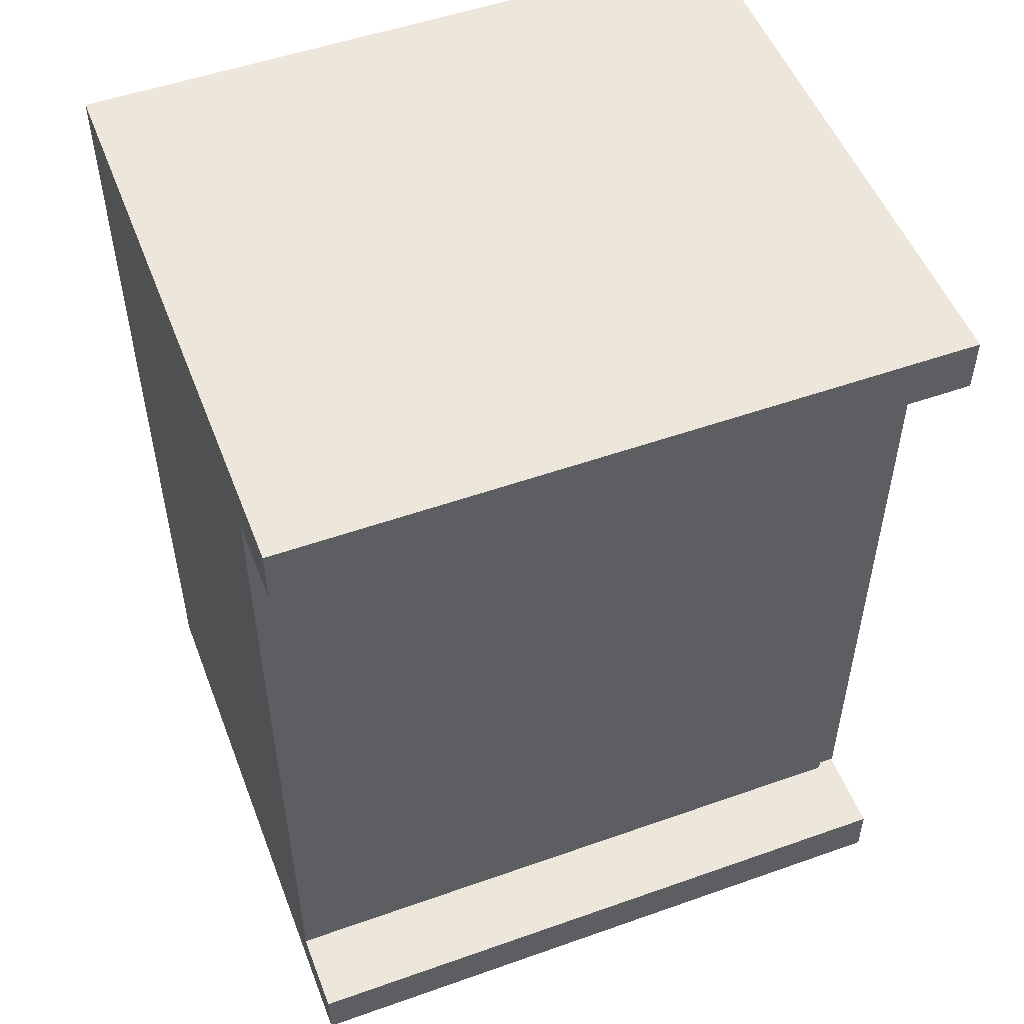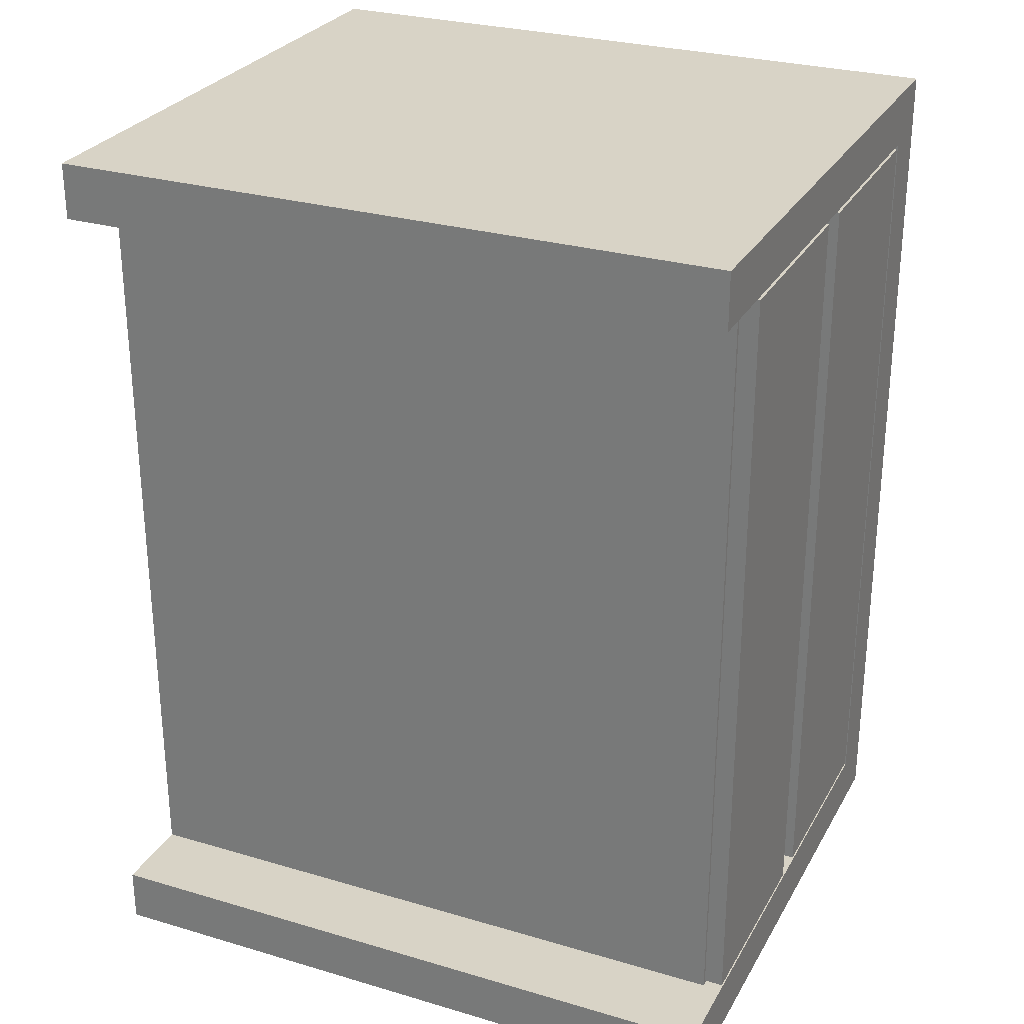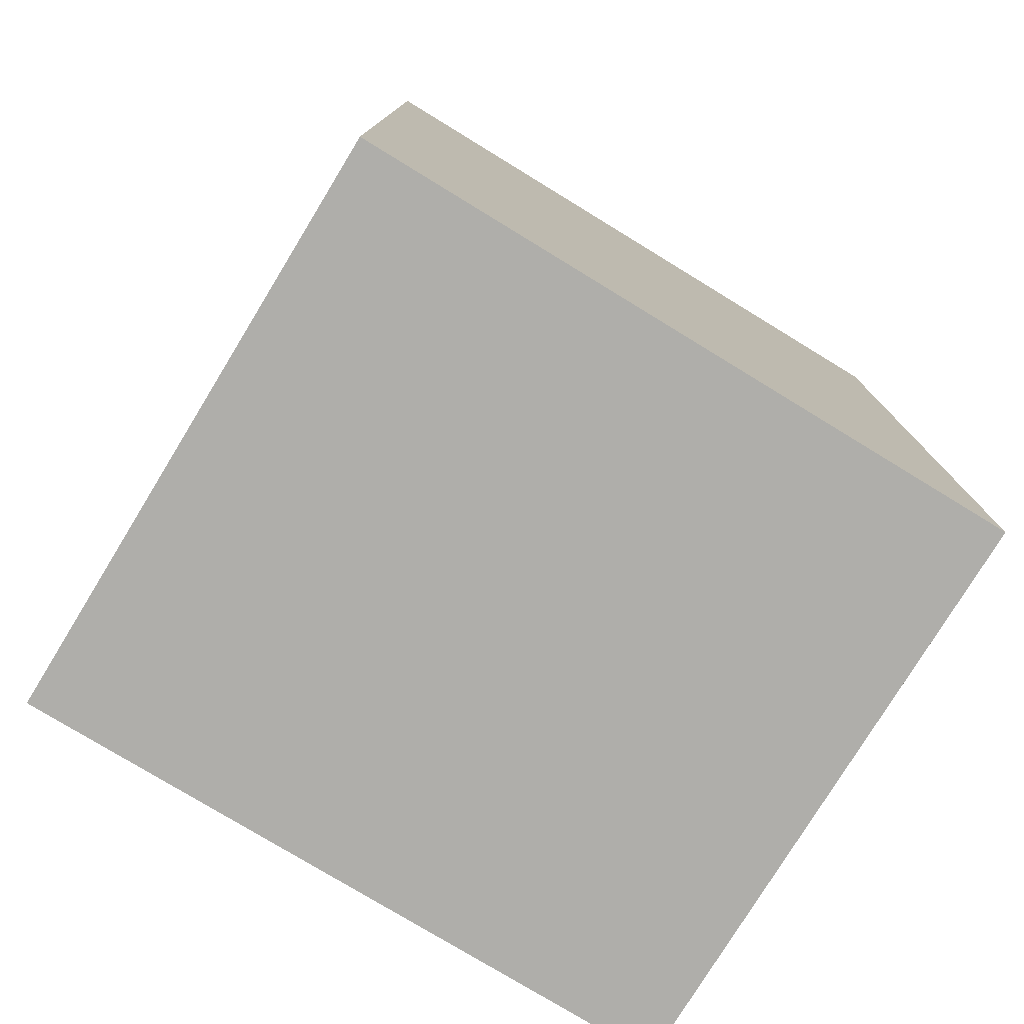
<metadata>
{"format":"obj","ext":"obj","renderer":"f3d","projection":"perspective","resolution":1024,"background":"white","views":[{"elev":52.0,"azim":159.1,"up":"+Y"},{"elev":28.0,"azim":-155.9,"up":"+Y"},{"elev":-77.6,"azim":-31.4,"up":"+Y"}]}
</metadata>
<code>
v 9 -12 -8
v -9 -12 8
v -9 -12 -8
v 9 -12 8
v 9 -12 8
v 9 -12 -8
v -9 -12 8
v -9 -12 -8
v 9 -12 -8
v -9 -10.5 -8
v 9 -10.5 -8
v -9 -12 -8
v -9 -12 -8
v 9 -12 -8
v 9 -10.5 -8
v 9 12 8
v 9 10.5 -8
v 9 -10.5 -5.75
v 9 -12 8
v 9 12 8
v 9 -10.5 -5.75
v 9 -12 8
v 9 -12 -8
v 9 10.5 -8
v 9 12 -8
v -9 -12 8
v 9 12 8
v -9 12 8
v 9 -12 8
v 9 -12 8
v -9 -12 8
v 9 12 8
v -9 12 8
v -9 -12 8
v -9 -10.5 -8
v -9 -12 -8
v -9 -10.5 -1.203
v -9 -10.5 -8
v -9 -12 -8
v -9 -10.5 -8
v 9 -10.5 -8
v 9 -10.5 -5.75
v -9 -10.5 -8
v 9 10.5 -8
v -9 12 -8
v 9 12 -8
v -9 10.5 -8
v -9 10.5 -8
v 9 10.5 -8
v 9 12 -8
v 9 12 8
v -9 12 -8
v -9 12 8
v 9 12 -8
v 9 12 -8
v 9 12 8
v -9 12 -8
v -9 12 8
v 9 -10.5 -5.75
v -8.5 10.5 -5.75
v 9 10.5 -5.75
v -8.5 -10.5 -5.75
v -8.5 -10.5 -5.75
v 9 -10.5 -5.75
v -8.5 10.5 -5.75
v 9 10.5 -5.75
v 9 10.5 -8
v -9 10.5 -8
v 9 10.5 -5.75
v -8.5 10.5 -5.75
v -9 10.5 -8
v -9 12 8
v -8.5 -10.5 6.5
v -8.5 -10.5 0.75
v -8 -10.5 1e-06
v -8 -10.5 1e-06
v -8 -10.5 0.75
v -9 10.5 -8
v -9 12 -8
v -9 10.5 -8
v -8.5 -10.5 -5.75
v -8.5 10.4 -0.1
v -8.5 10.4 -5.65
v -8.5 -10.5 1e-06
v -8.5 10.4 -0.1
v -8.5 10.4 -5.65
v -8.5 -10.4 -5.65
v -8.5 -10.5 6.5
v -9 10.5 6.5
v -9 -10.5 6.5
v -9 -10.5 6.5
v -9 10.5 6.5
v -8.5 -10.5 0.75
v -8.5 -10.4 0.85
v -8.5 10.5 0.75
v -8.5 -10.5 6.5
v -8.5 10.4 6.4
v -8.5 -10.5 6.5
v -8.5 10.4 6.4
v -8.5 10.5 6.5
v -8.5 10.5 0.75
v -8 -10.5 0.75
v -8.5 10.5 0.75
v -8.5 -10.5 0.75
v -8.5 -10.5 0.75
v -8.5 10.5 0.75
v -8 -10.5 0.75
v -8 10.5 -1e-06
v -8 -10.5 1e-06
v -8 10.5 0.75
v -8 -10.5 0.75
v -8 -10.5 1e-06
v -8.5 -10.5 1e-06
v -8 10.5 -1e-06
v -8.5 10.5 -1e-06
v -8 -10.5 1e-06
v -8.5 -10.5 1e-06
v -8 10.5 -1e-06
v -8.5 10.5 -1e-06
v -8.5 10.5 0.75
v -9 10.5 6.5
v -9 -10.4 6.4
v -9 10.4 0.85
v -9 10.4 6.4
v -9 10.4 6.4
v -9 -10.4 6.4
v -9 -10.4 0.85
v -9 -10.4 6.4
v -8.5 10.4 6.4
v -8.5 -10.4 6.4
v -8.5 -10.4 6.4
v -9 -10.4 6.4
v -8.5 10.4 6.4
v -9 10.4 6.4
v -8.5 10.4 6.4
v -9 10.4 0.85
v -8.5 10.4 0.85
v -8.5 -10.4 0.85
v -9 10.4 0.85
v -8.5 10.4 0.85
v -9 -10.4 0.85
v -9 -10.4 0.85
v -8.5 -10.4 0.85
v -9 10.4 0.85
v -8.5 10.4 0.85
v -8.5 -10.4 0.85
v -8.5 -10.4 6.4
v -9 -10.4 0.85
v -9 -10.4 -0.1
v -9 10.4 -5.65
v -9 -10.4 -5.65
v -9 10.4 -0.1
v -9 10.4 -0.1
v -9 -10.4 -0.1
v -9 10.4 -5.65
v -9 -10.4 -5.65
v -8.5 -10.4 -5.65
v -9 10.4 -5.65
v -8.5 10.4 -5.65
v -9 -10.4 -5.65
v -9 -10.4 -5.65
v -8.5 -10.4 -5.65
v -9 10.4 -5.65
v -8.5 10.4 -5.65
v -8.5 -10.4 -5.65
v -9 -10.4 -0.1
v -8.5 -10.4 -0.1
v -9 -10.4 -0.1
v -8.5 10.4 -0.1
v -9 10.4 -0.1
v -8.5 -10.4 -0.1
v -8.5 -10.4 -0.1
v -9 -10.4 -0.1
v -8.5 10.4 -0.1
v -9 10.4 -0.1
v -8.5 10.4 -0.1
v -9 10.4 -0.1
v -8.5 10.4 -5.65
v -8.5 10.4 -5.65
v -9 10.4 -0.1
v 1.5 -12 1.333
v 0 -12 -8
v 9 -12 1e-06
v 9 -12 1e-06
v 0 -12 8
v -8.5 -0 -5.65
v 0.75 -11.19 -8
v 0 -12 -8
v 0 -12 -8
v -9 -10.5 -8
v -9 -10.4 -5.65
v -9 -0 -5.65
v 9 10.5 -5.75
v 9 12 -1e-06
v 9 2.375 -0.02083
v 9 -12 -8
v 9 -11.38 -0.3958
v 9 2.375 -0.02083
v 9 1e-06 8
v 9 10.5 -5.75
v 9 12 -1e-06
v -1.5 2 8
v -9 1e-06 8
v 0 -12 8
v 0 -12 8
v 9 1e-06 8
v -9 -11.22 0.2161
v -9 -12 1e-06
v -9 -11.22 0.2161
v -9 -12 1e-06
v -0.5625 -10.5 -6.969
v 0.75 11.31 -8
v 0 10.5 -8
v 0 10.5 -8
v -9 12 -8
v 1.5 12 -1.333
v 0 12 8
v 9 12 -1e-06
v 9 12 -1e-06
v 0 12 -8
v 1.708 1.75 -5.75
v 9 -0 -5.75
v 0.25 -10.5 -5.75
v -9 0 6.4
v 0.25 -10.5 -5.75
v -8.5 -0 -5.75
v -2.177 10.5 -6.969
v 0 10.5 -8
v 9 10.5 -5.75
v -9 -2.375 7.125
v -9 1e-06 8
v -9 1e-06 8
v -9 -10.5 6.5
v -9 -10.5 -1.203
v -8.5 -10.5 -5.75
v -8.5 -10.5 1e-06
v -9 12 -1e-06
v -8.5 -10.4 -5.65
v -8.5 -0 -5.75
v -8.5 -10.5 1e-06
v -8.5 -0 -0.1
v -8.5 -1.775 -0.05833
v -8.5 0 0
v -8.5 -10.5 -5.75
v -8.5 1.775 -5.692
v -8.5 10.5 -1e-06
v -9 10.5 -1.297
v -8.792 -1.75 6.5
v -8.5 0 6.5
v -8.5 -10.4 6.4
v -8.5 -10.5 6.5
v -9 0 6.5
v -8.5 0 0.75
v -8.5 0 6.4
v -8.5 -1.775 6.442
v -8.5 0 6.5
v -9 -10.4 -0.1
v -8.5 -10.4 0.85
v -8.5 1.775 0.8083
v -8.5 -10.5 0.75
v -8.292 -1.75 0.75
v -8 0 0.75
v -8.5 -0 -5.65
v -8 -10.5 0.75
v -8.5 0 0.75
v -8 1.75 0.4375
v -8 0 0.75
v -8 0 0.75
v -8 10.5 -1e-06
v -8.292 1.75 -0
v -8.5 0 0
v -8 -10.5 1e-06
v -8 0 0
v -8.5 10.5 6.5
v -8.5 10.5 0.75
v -9 10.5 6.5
v -8 10.5 0.75
v -9 -1.733 3.163
v -9 -10.4 0.85
v -9 0 6.4
v -9 0 6.4
v -9 10.4 0.85
v -8.5 10.5 -5.75
v -8.75 0 6.4
v -9 0 6.4
v -8.75 -10.4 6.4
v -8.75 -10.4 6.4
v -8.5 0 6.4
v -8.5 -0 -0.1
v -9 10.4 6.4
v -8.5 10.4 0.85
v -8.5 10.4 6.4
v -9 10.4 0.85
v -8.729 0.8667 0.85
v -8.5 0 0.85
v -8.75 -10.4 0.85
v -9 0 0.85
v -9 -10.4 6.4
v -8.5 -10.4 6.4
v 9 1e-06 8
v -8.5 -10.4 0.85
v -9 1.733 -2.413
v -9 -0 -0.1
v -9 -0 -0.1
v -8.75 -0 -5.65
v -9 -12 1e-06
v 0 -12 8
v -8.75 -10.4 -5.65
v -1.5 -12 -1.333
v 0 -12 -8
v -9 -10.4 -5.65
v 0 -10.5 -8
v -8.5 -10.4 -5.65
v -0.75 -11.31 -8
v -8.729 -0.8667 -0.1
v 9 12 -8
v -9 -0 -0.1
v -8.75 -10.4 -0.1
v 9 -10.5 -8
v 9 -12 1e-06
v -8.75 -10.4 -5.65
v -9 10.4 -5.65
v 9 -11.38 -0.3958
v 9 -10.5 -8
v 9 -0 -5.75
v 0 12 8
v 9 1e-06 8
v -1.5 2 8
v -9 1e-06 8
v -9 -10.5 6.5
v 9 -10.5 -5.75
v 0 -10.5 -8
v 0 12 -8
v -0.75 11.19 -8
v -9 12 -1e-06
v 0 12 -8
v -1.5 12 1.333
v 0 12 8
v 0.25 10.5 -5.75
v -8.5 -0 -5.75
v 1.708 1.75 -5.75
v 9 -0 -5.75
v -8.5 10.5 -5.75
v 9 10.5 -8
v 0.25 10.5 -5.75
v -8 -10.5 0.75
v -9 10.4 -5.65
v -9 10.5 6.5
v -8.75 -0 -5.65
v -9 12 -8
v -8.5 -10.4 -0.1
v -8.5 1.775 -5.692
v -8.5 -10.4 -0.1
v -8.5 -0 -5.65
v -8.5 10.5 -1e-06
v -8.5 10.5 -1e-06
v -8.5 -0 -0.1
v -8.5 -0 -5.75
v -9 10.5 -1.297
v -8.729 -0.8667 -0.1
v -9 11.31 0.1641
v -8.5 10.5 6.5
v -9 0 6.5
v -8.708 1.75 6.5
v -8.5 0 6.5
v -8.5 1.775 0.8083
v -8.5 0 0.85
v -8.5 0 0.75
v -8.5 0 6.4
v -8 10.5 0.75
v -8.5 0 0.75
v -8.208 1.75 0.75
v -8 0 0.75
v -9 -0 -0.1
v -8 0 0
v -8 10.5 0.75
v -8 -1.75 0.3125
v -8 0 0
v -8.292 1.75 -0
v -8.5 0 0
v -8.5 10.5 6.5
v -8 10.5 -1e-06
v -8 10.5 0.75
v -9 0 0.85
v -9 1.733 4.088
v -9 10.4 6.4
v -8.5 0 6.4
v -8.75 0 6.4
v -9 10.4 6.4
v -8.75 -10.4 -0.1
v -8.75 10.4 0.85
v -9 0 0.85
v -8.729 0.8667 0.85
v -8.5 0 0.85
v -9 -10.4 0.85
v -9 -10.4 6.4
v -9 -0 -5.65
v -9 1.733 -2.413
v -9 -12 1e-06
v 0 -10.5 -8
v -8.5 -0 -0.1
v 9 -12 1e-06
v 0 12 8
v -0.5625 -10.5 -6.969
v 0.25 -10.5 -5.75
v -8.5 10.4 0.85
v 0 12 -8
v -9 12 -1e-06
v 0.25 10.5 -5.75
v -2.177 10.5 -6.969
v 0 10.5 -8
v -9 0 6.5
v -9 12 8
v -8.5 -10.5 0.75
v -8.5 -10.5 6.5
v -8.5 -10.5 1e-06
v -9 10.5 -1.297
v -9 10.5 6.5
v -8.5 10.5 -5.75
v -8.5 10.5 6.5
v -8.5 10.5 6.5
v -9 -0 -5.65
v -8.5 10.4 0.85
v -8 10.5 0.75
v -8 0 0
v -8.75 10.4 -0.1
v -8 10.5 -1e-06
v -9 0 0.85
v -8.75 10.4 6.4
v -8.75 10.4 0.85
v -9 -0 -5.65
v -8.75 10.4 -5.65
v 9 -0 -5.75
v -8.75 10.4 -0.1
v -8.5 -10.4 -0.1
v -9 -10.5 -1.203
v -9 -12 8
v -9 -10.5 6.5
v 0 -10.5 -8
v 0.25 -10.5 -5.75
v 9 -10.5 -8
v -8.5 -10.5 -5.75
v -8.5 10.4 -0.1
v 0.25 10.5 -5.75
v -9 0 6.5
v -9 -10.5 6.5
v -9 -10.5 -1.297
v -9 12 -1e-06
v -9 11.31 0.1641
v -9 -2.375 7.125
v -8.5 -1.775 -0.05833
v -8.5 0 0
v -8.5 -0 -5.65
v -8.5 10.5 -1e-06
v -8.5 -10.4 6.4
v -8.5 -1.775 6.442
v -8.5 0 6.5
v -8.5 0 0.85
v -3 -12 -2.667
v 9 -3.5 3.417
v 3 -4 8
v -3 12 2.667
v -2.667 -3.5 -5.75
v 3.167 10.5 -6.5
v -9 3.5 7.5
v -8.5 -3.467 -5.717
v -8.5 3.467 -0.03333
v -8.667 3.5 6.5
v -8.5 -3.467 0.7833
v -8.5 3.467 6.467
v -8.167 3.5 0.75
v -8 -3.5 0.25
v -8.167 -3.5 0
v 3 -12 2.667
v 9 -3.5 3.417
v 3 -4 8
v 3 12 -2.667
v -2.667 -3.5 -5.75
v 3.167 10.5 -6.5
v -9 3.5 7.5
v -8.5 3.467 -0.03333
v -8.5 -3.467 -5.717
v -8.833 -3.5 6.5
v -8.5 3.467 6.467
v -8.5 -3.467 0.7833
v -8.333 -3.5 0.75
v -8 3.5 0.5
v -8.167 -3.5 0
v -9 3.467 4.55
v -8.833 3.467 6.4
v -8.667 -3.467 6.4
v -9 -3.467 2.7
v -8.667 -3.467 6.4
v -8.833 3.467 6.4
v -9 -3.467 -3.8
v -8.667 3.467 -5.65
v -8.833 -3.467 -5.65
v -9 -3.467 -3.8
v -8.833 -3.467 -5.65
v -8.667 3.467 -5.65
f 181 182 1
f 306 181 2
f 3 459 306
f 181 307 2
f 183 181 1
f 4 181 183
f 312 187 10
f 11 187 312
f 188 187 9
f 12 187 188
f 193 194 16
f 193 195 433
f 195 193 16
f 433 195 18
f 196 197 320
f 18 197 196
f 320 197 19
f 19 460 300
f 18 460 197
f 300 195 16
f 202 203 26
f 326 202 27
f 28 202 326
f 202 327 27
f 204 202 26
f 29 461 204
f 207 208 34
f 36 207 35
f 207 436 35
f 207 330 436
f 40 404 439
f 439 404 41
f 41 404 331
f 405 404 235
f 331 404 405
f 333 212 45
f 46 212 333
f 213 212 44
f 47 212 213
f 216 217 51
f 335 216 52
f 53 462 335
f 216 336 52
f 218 216 51
f 54 216 218
f 221 222 59
f 339 221 60
f 61 221 339
f 221 340 60
f 223 221 59
f 62 463 223
f 227 228 67
f 68 227 343
f 227 444 343
f 67 464 227
f 412 230 418
f 330 230 412
f 418 465 413
f 231 230 34
f 413 465 231
f 446 73 234
f 234 73 414
f 414 416 234
f 75 416 346
f 234 235 40
f 79 449 448
f 448 449 413
f 417 449 78
f 418 449 417
f 81 466 239
f 239 352 283
f 353 451 241
f 240 451 353
f 241 451 82
f 83 352 354
f 354 352 238
f 82 283 83
f 355 467 452
f 82 467 355
f 452 451 240
f 68 343 359
f 359 343 246
f 248 249 88
f 89 468 248
f 248 363 89
f 90 248 88
f 93 469 253
f 94 469 93
f 253 366 95
f 94 93 96
f 455 456 254
f 96 456 455
f 254 456 97
f 95 406 421
f 406 366 367
f 95 366 406
f 367 366 94
f 421 406 97
f 421 470 457
f 457 456 96
f 261 262 102
f 103 471 261
f 261 371 103
f 104 261 102
f 375 266 108
f 109 472 375
f 108 266 376
f 267 266 107
f 376 266 267
f 270 271 113
f 115 270 114
f 270 378 114
f 113 473 270
f 359 274 121
f 246 120 359
f 246 277 120
f 277 246 382
f 5 474 185
f 309 184 6
f 185 309 7
f 8 309 310
f 309 399 7
f 310 309 6
f 13 314 190
f 314 189 14
f 15 314 14
f 314 400 190
f 198 199 20
f 21 475 198
f 22 475 323
f 323 402 22
f 23 323 324
f 198 325 21
f 200 198 20
f 25 200 201
f 201 200 20
f 30 476 206
f 328 205 31
f 206 328 32
f 33 328 329
f 328 403 32
f 329 328 31
f 438 209 37
f 37 209 38
f 39 209 210
f 210 209 437
f 42 211 441
f 211 440 442
f 211 332 441
f 43 211 442
f 48 334 215
f 334 214 49
f 50 334 49
f 334 407 215
f 55 477 220
f 337 219 56
f 220 337 57
f 58 337 338
f 337 408 57
f 338 337 56
f 63 478 226
f 341 225 64
f 226 341 65
f 66 341 342
f 341 409 65
f 342 341 64
f 69 479 345
f 345 410 70
f 71 410 411
f 411 410 344
f 450 232 437
f 348 480 450
f 438 450 437
f 450 445 348
f 415 233 447
f 236 76 77
f 74 236 77
f 236 74 447
f 447 442 236
f 442 447 43
f 361 348 80
f 361 237 72
f 242 243 84
f 85 481 242
f 85 419 356
f 419 85 86
f 245 453 87
f 242 357 85
f 435 242 84
f 435 244 87
f 245 358 419
f 87 482 245
f 244 482 87
f 91 483 252
f 252 364 92
f 420 364 365
f 92 364 420
f 365 364 251
f 255 256 98
f 99 484 255
f 100 484 99
f 259 458 258
f 255 369 99
f 98 258 250
f 260 258 98
f 259 368 101
f 258 485 259
f 105 486 265
f 265 372 106
f 424 372 373
f 106 372 424
f 373 372 264
f 110 487 269
f 377 268 111
f 269 487 377
f 112 377 111
f 377 425 269
f 116 488 273
f 117 488 116
f 273 379 118
f 119 379 380
f 380 379 117
f 247 381 275
f 454 275 427
f 275 454 247
f 122 278 279
f 384 278 123
f 279 278 384
f 280 278 122
f 124 489 280
f 284 285 128
f 129 490 284
f 284 387 129
f 128 491 284
f 130 491 286
f 291 290 135
f 294 295 138
f 140 294 391
f 294 392 139
f 141 294 296
f 299 298 146
f 125 385 282
f 385 281 126
f 127 492 126
f 385 428 282
f 126 492 385
f 131 493 288
f 132 493 287
f 288 388 133
f 134 494 224
f 133 494 429
f 224 388 132
f 137 292 293
f 142 393 297
f 143 393 142
f 297 393 144
f 145 393 394
f 144 393 430
f 394 393 143
f 148 396 301
f 397 302 150
f 151 495 397
f 303 302 149
f 152 302 303
f 305 263 157
f 158 496 305
f 159 496 158
f 305 192 158
f 157 497 305
f 160 497 321
f 166 311 351
f 351 311 165
f 315 374 168
f 170 315 426
f 315 289 169
f 171 315 390
f 178 322 176
f 398 304 154
f 156 498 154
f 398 431 155
f 154 498 398
f 161 499 422
f 162 499 308
f 422 349 163
f 164 500 186
f 163 500 432
f 186 349 162
f 172 360 401
f 173 360 318
f 401 360 174
f 175 360 317
f 174 360 434
f 317 360 173
f 180 347 443
f 181 459 182
f 306 459 181
f 3 182 459
f 4 307 181
f 11 9 187
f 12 10 187
f 17 316 193
f 316 194 193
f 319 18 196
f 19 197 460
f 18 195 460
f 300 460 195
f 28 203 202
f 202 461 327
f 204 461 202
f 29 327 461
f 36 208 207
f 34 330 207
f 40 235 404
f 46 44 212
f 47 45 212
f 216 462 217
f 335 462 216
f 53 217 462
f 54 336 216
f 61 222 221
f 221 463 340
f 223 463 221
f 62 340 463
f 68 228 227
f 227 464 444
f 67 229 464
f 229 444 464
f 330 34 230
f 418 230 465
f 231 465 230
f 414 346 416
f 234 416 235
f 79 78 449
f 449 418 413
f 81 238 466
f 238 352 466
f 239 466 352
f 81 240 238
f 240 353 238
f 83 283 352
f 82 355 283
f 82 451 467
f 452 467 451
f 248 468 249
f 89 362 468
f 362 249 468
f 90 363 248
f 94 366 469
f 253 469 366
f 96 455 94
f 421 97 470
f 97 456 470
f 457 470 456
f 261 471 262
f 103 370 471
f 370 262 471
f 104 371 261
f 107 266 472
f 375 472 266
f 109 107 472
f 115 271 270
f 270 473 378
f 113 272 473
f 272 378 473
f 359 120 274
f 5 184 474
f 309 474 184
f 185 474 309
f 8 399 309
f 13 189 314
f 15 400 314
f 198 475 199
f 21 323 475
f 22 199 475
f 21 324 323
f 23 402 323
f 200 325 198
f 25 24 200
f 30 205 476
f 328 476 205
f 206 476 328
f 33 403 328
f 209 438 437
f 39 38 209
f 42 440 211
f 43 332 211
f 48 214 334
f 50 407 334
f 55 219 477
f 337 477 219
f 220 477 337
f 58 408 337
f 63 225 478
f 341 478 225
f 226 478 341
f 66 409 341
f 69 344 479
f 344 410 479
f 345 479 410
f 71 70 410
f 72 232 480
f 450 480 232
f 348 72 480
f 438 445 450
f 447 74 415
f 72 348 361
f 80 350 361
f 350 237 361
f 242 481 243
f 85 356 481
f 356 243 481
f 419 86 245
f 86 453 245
f 435 357 242
f 435 84 244
f 245 482 358
f 244 358 482
f 247 454 70
f 71 247 70
f 91 251 483
f 251 364 483
f 252 483 364
f 255 484 256
f 100 256 484
f 100 99 423
f 101 423 259
f 423 458 259
f 101 100 423
f 98 250 255
f 250 369 255
f 259 485 368
f 258 260 485
f 260 368 485
f 105 264 486
f 264 372 486
f 265 486 372
f 110 268 487
f 377 487 268
f 112 425 377
f 117 379 488
f 273 488 379
f 119 118 379
f 247 276 381
f 383 427 275
f 123 278 489
f 280 489 278
f 124 123 489
f 284 490 285
f 129 386 490
f 386 285 490
f 284 491 387
f 128 286 491
f 130 387 491
f 291 136 290
f 139 391 294
f 140 295 294
f 138 296 294
f 141 392 294
f 395 146 298
f 125 281 385
f 127 428 492
f 385 492 428
f 131 287 493
f 132 388 493
f 288 493 388
f 134 429 494
f 133 388 494
f 224 494 388
f 389 293 292
f 145 430 393
f 147 301 396
f 149 302 495
f 397 495 302
f 151 149 495
f 152 150 302
f 305 496 263
f 159 263 496
f 305 497 192
f 157 321 497
f 160 192 497
f 169 426 315
f 170 374 315
f 168 390 315
f 171 289 315
f 177 176 322
f 153 304 398
f 155 153 398
f 156 431 498
f 398 498 431
f 161 308 499
f 162 349 499
f 422 499 349
f 164 432 500
f 163 349 500
f 186 500 349
f 167 313 257
f 313 191 257
f 172 318 360
f 175 434 360
f 179 443 347

</code>
